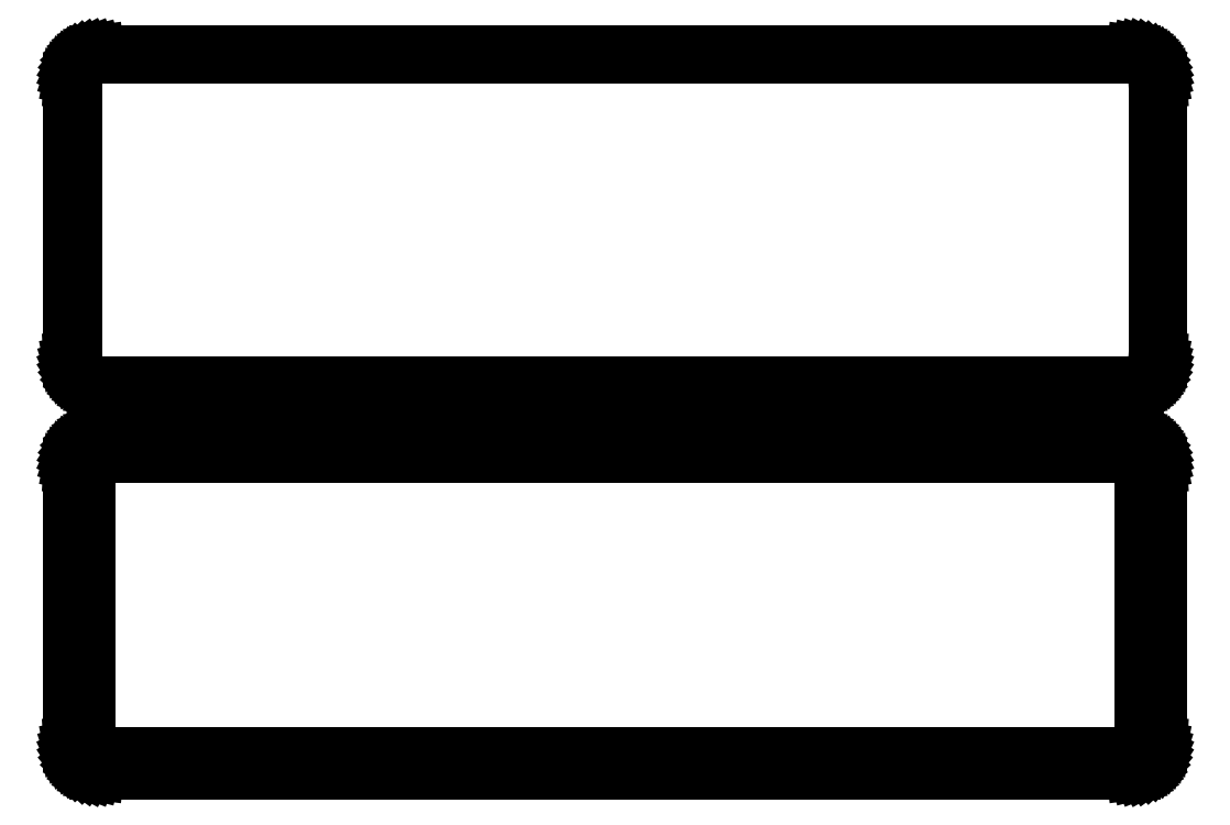
<metadata>
{"format":"dxf","ext":"dxf","renderer":"ezdxf+matplotlib","layout":"modelspace","background":"white","min_lineweight":24,"dpi":150}
</metadata>
<code>
0
SECTION
2
ENTITIES
0
LINE
8
0
10
93.44
20
177.1
11
94.05
21
177.2
0
LINE
8
0
10
94.05
20
177.2
11
94.63
21
177.5
0
LINE
8
0
10
94.63
20
177.5
11
95.18
21
177.8
0
LINE
8
0
10
95.18
20
177.8
11
95.69
21
178.1
0
LINE
8
0
10
95.69
20
178.1
11
96.14
21
178.6
0
LINE
8
0
10
96.14
20
178.6
11
96.55
21
179.1
0
LINE
8
0
10
96.55
20
179.1
11
96.88
21
179.6
0
LINE
8
0
10
96.88
20
179.6
11
97.15
21
180.2
0
LINE
8
0
10
97.15
20
180.2
11
97.34
21
180.8
0
LINE
8
0
10
97.34
20
180.8
11
97.46
21
181.4
0
LINE
8
0
10
97.46
20
181.4
11
97.5
21
182
0
LINE
8
0
10
97.5
20
182
11
97.5
21
232
0
LINE
8
0
10
97.5
20
232
11
97.46
21
232.6
0
LINE
8
0
10
97.46
20
232.6
11
97.34
21
233.2
0
LINE
8
0
10
97.34
20
233.2
11
97.15
21
233.8
0
LINE
8
0
10
97.15
20
233.8
11
96.88
21
234.4
0
LINE
8
0
10
96.88
20
234.4
11
96.55
21
234.9
0
LINE
8
0
10
96.55
20
234.9
11
96.14
21
235.4
0
LINE
8
0
10
96.14
20
235.4
11
95.69
21
235.9
0
LINE
8
0
10
95.69
20
235.9
11
95.18
21
236.2
0
LINE
8
0
10
95.18
20
236.2
11
94.63
21
236.5
0
LINE
8
0
10
94.63
20
236.5
11
94.05
21
236.8
0
LINE
8
0
10
94.05
20
236.8
11
93.44
21
236.9
0
LINE
8
0
10
93.44
20
236.9
11
92.81
21
237
0
LINE
8
0
10
92.81
20
237
11
-92.81
21
237
0
LINE
8
0
10
-92.81
20
237
11
-93.44
21
236.9
0
LINE
8
0
10
-93.44
20
236.9
11
-94.05
21
236.8
0
LINE
8
0
10
-94.05
20
236.8
11
-94.63
21
236.5
0
LINE
8
0
10
-94.63
20
236.5
11
-95.18
21
236.2
0
LINE
8
0
10
-95.18
20
236.2
11
-95.69
21
235.9
0
LINE
8
0
10
-95.69
20
235.9
11
-96.14
21
235.4
0
LINE
8
0
10
-96.14
20
235.4
11
-96.55
21
234.9
0
LINE
8
0
10
-96.55
20
234.9
11
-96.88
21
234.4
0
LINE
8
0
10
-96.88
20
234.4
11
-97.15
21
233.8
0
LINE
8
0
10
-97.15
20
233.8
11
-97.34
21
233.2
0
LINE
8
0
10
-97.34
20
233.2
11
-97.46
21
232.6
0
LINE
8
0
10
-97.46
20
232.6
11
-97.5
21
232
0
LINE
8
0
10
-97.5
20
232
11
-97.5
21
182
0
LINE
8
0
10
-97.5
20
182
11
-97.46
21
181.4
0
LINE
8
0
10
-97.46
20
181.4
11
-97.34
21
180.8
0
LINE
8
0
10
-97.34
20
180.8
11
-97.15
21
180.2
0
LINE
8
0
10
-97.15
20
180.2
11
-96.88
21
179.6
0
LINE
8
0
10
-96.88
20
179.6
11
-96.55
21
179.1
0
LINE
8
0
10
-96.55
20
179.1
11
-96.14
21
178.6
0
LINE
8
0
10
-96.14
20
178.6
11
-95.69
21
178.1
0
LINE
8
0
10
-95.69
20
178.1
11
-95.18
21
177.8
0
LINE
8
0
10
-95.18
20
177.8
11
-94.63
21
177.5
0
LINE
8
0
10
-94.63
20
177.5
11
-94.05
21
177.2
0
LINE
8
0
10
-94.05
20
177.2
11
-93.44
21
177.1
0
LINE
8
0
10
-93.44
20
177.1
11
-92.81
21
177
0
LINE
8
0
10
-92.81
20
177
11
92.81
21
177
0
LINE
8
0
10
92.81
20
177
11
93.44
21
177.1
0
LINE
8
0
10
-92.54
20
177.7
11
-93.11
21
177.8
0
LINE
8
0
10
-93.11
20
177.8
11
-93.66
21
177.9
0
LINE
8
0
10
-93.66
20
177.9
11
-94.2
21
178.1
0
LINE
8
0
10
-94.2
20
178.1
11
-94.7
21
178.4
0
LINE
8
0
10
-94.7
20
178.4
11
-95.17
21
178.7
0
LINE
8
0
10
-95.17
20
178.7
11
-95.59
21
179.1
0
LINE
8
0
10
-95.59
20
179.1
11
-95.95
21
179.6
0
LINE
8
0
10
-95.95
20
179.6
11
-96.26
21
180
0
LINE
8
0
10
-96.26
20
180
11
-96.51
21
180.6
0
LINE
8
0
10
-96.51
20
180.6
11
-96.68
21
181.1
0
LINE
8
0
10
-96.68
20
181.1
11
-96.79
21
181.7
0
LINE
8
0
10
-96.79
20
181.7
11
-96.83
21
182.2
0
LINE
8
0
10
-96.83
20
182.2
11
-96.83
21
231.8
0
LINE
8
0
10
-96.83
20
231.8
11
-96.79
21
232.3
0
LINE
8
0
10
-96.79
20
232.3
11
-96.68
21
232.9
0
LINE
8
0
10
-96.68
20
232.9
11
-96.51
21
233.4
0
LINE
8
0
10
-96.51
20
233.4
11
-96.26
21
234
0
LINE
8
0
10
-96.26
20
234
11
-95.95
21
234.4
0
LINE
8
0
10
-95.95
20
234.4
11
-95.59
21
234.9
0
LINE
8
0
10
-95.59
20
234.9
11
-95.17
21
235.3
0
LINE
8
0
10
-95.17
20
235.3
11
-94.7
21
235.6
0
LINE
8
0
10
-94.7
20
235.6
11
-94.2
21
235.9
0
LINE
8
0
10
-94.2
20
235.9
11
-93.66
21
236.1
0
LINE
8
0
10
-93.66
20
236.1
11
-93.11
21
236.2
0
LINE
8
0
10
-93.11
20
236.2
11
-92.54
21
236.3
0
LINE
8
0
10
-92.54
20
236.3
11
92.54
21
236.3
0
LINE
8
0
10
92.54
20
236.3
11
93.11
21
236.2
0
LINE
8
0
10
93.11
20
236.2
11
93.66
21
236.1
0
LINE
8
0
10
93.66
20
236.1
11
94.2
21
235.9
0
LINE
8
0
10
94.2
20
235.9
11
94.7
21
235.6
0
LINE
8
0
10
94.7
20
235.6
11
95.17
21
235.3
0
LINE
8
0
10
95.17
20
235.3
11
95.59
21
234.9
0
LINE
8
0
10
95.59
20
234.9
11
95.95
21
234.4
0
LINE
8
0
10
95.95
20
234.4
11
96.26
21
234
0
LINE
8
0
10
96.26
20
234
11
96.51
21
233.4
0
LINE
8
0
10
96.51
20
233.4
11
96.68
21
232.9
0
LINE
8
0
10
96.68
20
232.9
11
96.79
21
232.3
0
LINE
8
0
10
96.79
20
232.3
11
96.83
21
231.8
0
LINE
8
0
10
96.83
20
231.8
11
96.83
21
182.2
0
LINE
8
0
10
96.83
20
182.2
11
96.79
21
181.7
0
LINE
8
0
10
96.79
20
181.7
11
96.68
21
181.1
0
LINE
8
0
10
96.68
20
181.1
11
96.51
21
180.6
0
LINE
8
0
10
96.51
20
180.6
11
96.26
21
180
0
LINE
8
0
10
96.26
20
180
11
95.95
21
179.6
0
LINE
8
0
10
95.95
20
179.6
11
95.59
21
179.1
0
LINE
8
0
10
95.59
20
179.1
11
95.17
21
178.7
0
LINE
8
0
10
95.17
20
178.7
11
94.7
21
178.4
0
LINE
8
0
10
94.7
20
178.4
11
94.2
21
178.1
0
LINE
8
0
10
94.2
20
178.1
11
93.66
21
177.9
0
LINE
8
0
10
93.66
20
177.9
11
93.11
21
177.8
0
LINE
8
0
10
93.11
20
177.8
11
92.54
21
177.7
0
LINE
8
0
10
92.54
20
177.7
11
-92.54
21
177.7
0
LINE
8
0
10
93.44
20
108.1
11
94.05
21
108.2
0
LINE
8
0
10
94.05
20
108.2
11
94.63
21
108.5
0
LINE
8
0
10
94.63
20
108.5
11
95.18
21
108.8
0
LINE
8
0
10
95.18
20
108.8
11
95.69
21
109.1
0
LINE
8
0
10
95.69
20
109.1
11
96.14
21
109.6
0
LINE
8
0
10
96.14
20
109.6
11
96.55
21
110.1
0
LINE
8
0
10
96.55
20
110.1
11
96.88
21
110.6
0
LINE
8
0
10
96.88
20
110.6
11
97.15
21
111.2
0
LINE
8
0
10
97.15
20
111.2
11
97.34
21
111.8
0
LINE
8
0
10
97.34
20
111.8
11
97.46
21
112.4
0
LINE
8
0
10
97.46
20
112.4
11
97.5
21
113
0
LINE
8
0
10
97.5
20
113
11
97.5
21
163
0
LINE
8
0
10
97.5
20
163
11
97.46
21
163.6
0
LINE
8
0
10
97.46
20
163.6
11
97.34
21
164.2
0
LINE
8
0
10
97.34
20
164.2
11
97.15
21
164.8
0
LINE
8
0
10
97.15
20
164.8
11
96.88
21
165.4
0
LINE
8
0
10
96.88
20
165.4
11
96.55
21
165.9
0
LINE
8
0
10
96.55
20
165.9
11
96.14
21
166.4
0
LINE
8
0
10
96.14
20
166.4
11
95.69
21
166.9
0
LINE
8
0
10
95.69
20
166.9
11
95.18
21
167.2
0
LINE
8
0
10
95.18
20
167.2
11
94.63
21
167.5
0
LINE
8
0
10
94.63
20
167.5
11
94.05
21
167.8
0
LINE
8
0
10
94.05
20
167.8
11
93.44
21
167.9
0
LINE
8
0
10
93.44
20
167.9
11
92.81
21
168
0
LINE
8
0
10
92.81
20
168
11
-92.81
21
168
0
LINE
8
0
10
-92.81
20
168
11
-93.44
21
167.9
0
LINE
8
0
10
-93.44
20
167.9
11
-94.05
21
167.8
0
LINE
8
0
10
-94.05
20
167.8
11
-94.63
21
167.5
0
LINE
8
0
10
-94.63
20
167.5
11
-95.18
21
167.2
0
LINE
8
0
10
-95.18
20
167.2
11
-95.69
21
166.9
0
LINE
8
0
10
-95.69
20
166.9
11
-96.14
21
166.4
0
LINE
8
0
10
-96.14
20
166.4
11
-96.55
21
165.9
0
LINE
8
0
10
-96.55
20
165.9
11
-96.88
21
165.4
0
LINE
8
0
10
-96.88
20
165.4
11
-97.15
21
164.8
0
LINE
8
0
10
-97.15
20
164.8
11
-97.34
21
164.2
0
LINE
8
0
10
-97.34
20
164.2
11
-97.46
21
163.6
0
LINE
8
0
10
-97.46
20
163.6
11
-97.5
21
163
0
LINE
8
0
10
-97.5
20
163
11
-97.5
21
113
0
LINE
8
0
10
-97.5
20
113
11
-97.46
21
112.4
0
LINE
8
0
10
-97.46
20
112.4
11
-97.34
21
111.8
0
LINE
8
0
10
-97.34
20
111.8
11
-97.15
21
111.2
0
LINE
8
0
10
-97.15
20
111.2
11
-96.88
21
110.6
0
LINE
8
0
10
-96.88
20
110.6
11
-96.55
21
110.1
0
LINE
8
0
10
-96.55
20
110.1
11
-96.14
21
109.6
0
LINE
8
0
10
-96.14
20
109.6
11
-95.69
21
109.1
0
LINE
8
0
10
-95.69
20
109.1
11
-95.18
21
108.8
0
LINE
8
0
10
-95.18
20
108.8
11
-94.63
21
108.5
0
LINE
8
0
10
-94.63
20
108.5
11
-94.05
21
108.2
0
LINE
8
0
10
-94.05
20
108.2
11
-93.44
21
108.1
0
LINE
8
0
10
-93.44
20
108.1
11
-92.81
21
108
0
LINE
8
0
10
-92.81
20
108
11
92.81
21
108
0
LINE
8
0
10
92.81
20
108
11
93.44
21
108.1
0
LINE
8
0
10
-92.38
20
111.1
11
-92.65
21
111.2
0
LINE
8
0
10
-92.65
20
111.2
11
-92.9
21
111.2
0
LINE
8
0
10
-92.9
20
111.2
11
-93.15
21
111.3
0
LINE
8
0
10
-93.15
20
111.3
11
-93.38
21
111.5
0
LINE
8
0
10
-93.38
20
111.5
11
-93.59
21
111.6
0
LINE
8
0
10
-93.59
20
111.6
11
-93.79
21
111.8
0
LINE
8
0
10
-93.79
20
111.8
11
-93.96
21
112
0
LINE
8
0
10
-93.96
20
112
11
-94.1
21
112.2
0
LINE
8
0
10
-94.1
20
112.2
11
-94.21
21
112.5
0
LINE
8
0
10
-94.21
20
112.5
11
-94.29
21
112.7
0
LINE
8
0
10
-94.29
20
112.7
11
-94.34
21
113
0
LINE
8
0
10
-94.34
20
113
11
-94.36
21
113.2
0
LINE
8
0
10
-94.36
20
113.2
11
-94.36
21
162.8
0
LINE
8
0
10
-94.36
20
162.8
11
-94.34
21
163
0
LINE
8
0
10
-94.34
20
163
11
-94.29
21
163.3
0
LINE
8
0
10
-94.29
20
163.3
11
-94.21
21
163.5
0
LINE
8
0
10
-94.21
20
163.5
11
-94.1
21
163.8
0
LINE
8
0
10
-94.1
20
163.8
11
-93.96
21
164
0
LINE
8
0
10
-93.96
20
164
11
-93.79
21
164.2
0
LINE
8
0
10
-93.79
20
164.2
11
-93.59
21
164.4
0
LINE
8
0
10
-93.59
20
164.4
11
-93.38
21
164.5
0
LINE
8
0
10
-93.38
20
164.5
11
-93.15
21
164.7
0
LINE
8
0
10
-93.15
20
164.7
11
-92.9
21
164.8
0
LINE
8
0
10
-92.9
20
164.8
11
-92.65
21
164.8
0
LINE
8
0
10
-92.65
20
164.8
11
-92.38
21
164.9
0
LINE
8
0
10
-92.38
20
164.9
11
92.38
21
164.9
0
LINE
8
0
10
92.38
20
164.9
11
92.65
21
164.8
0
LINE
8
0
10
92.65
20
164.8
11
92.9
21
164.8
0
LINE
8
0
10
92.9
20
164.8
11
93.15
21
164.7
0
LINE
8
0
10
93.15
20
164.7
11
93.38
21
164.5
0
LINE
8
0
10
93.38
20
164.5
11
93.59
21
164.4
0
LINE
8
0
10
93.59
20
164.4
11
93.79
21
164.2
0
LINE
8
0
10
93.79
20
164.2
11
93.96
21
164
0
LINE
8
0
10
93.96
20
164
11
94.1
21
163.8
0
LINE
8
0
10
94.1
20
163.8
11
94.21
21
163.5
0
LINE
8
0
10
94.21
20
163.5
11
94.29
21
163.3
0
LINE
8
0
10
94.29
20
163.3
11
94.34
21
163
0
LINE
8
0
10
94.34
20
163
11
94.36
21
162.8
0
LINE
8
0
10
94.36
20
162.8
11
94.36
21
113.2
0
LINE
8
0
10
94.36
20
113.2
11
94.34
21
113
0
LINE
8
0
10
94.34
20
113
11
94.29
21
112.7
0
LINE
8
0
10
94.29
20
112.7
11
94.21
21
112.5
0
LINE
8
0
10
94.21
20
112.5
11
94.1
21
112.2
0
LINE
8
0
10
94.1
20
112.2
11
93.96
21
112
0
LINE
8
0
10
93.96
20
112
11
93.79
21
111.8
0
LINE
8
0
10
93.79
20
111.8
11
93.59
21
111.6
0
LINE
8
0
10
93.59
20
111.6
11
93.38
21
111.5
0
LINE
8
0
10
93.38
20
111.5
11
93.15
21
111.3
0
LINE
8
0
10
93.15
20
111.3
11
92.9
21
111.2
0
LINE
8
0
10
92.9
20
111.2
11
92.65
21
111.2
0
LINE
8
0
10
92.65
20
111.2
11
92.38
21
111.1
0
LINE
8
0
10
92.38
20
111.1
11
-92.38
21
111.1
0
ENDSEC
0
EOF

</code>
